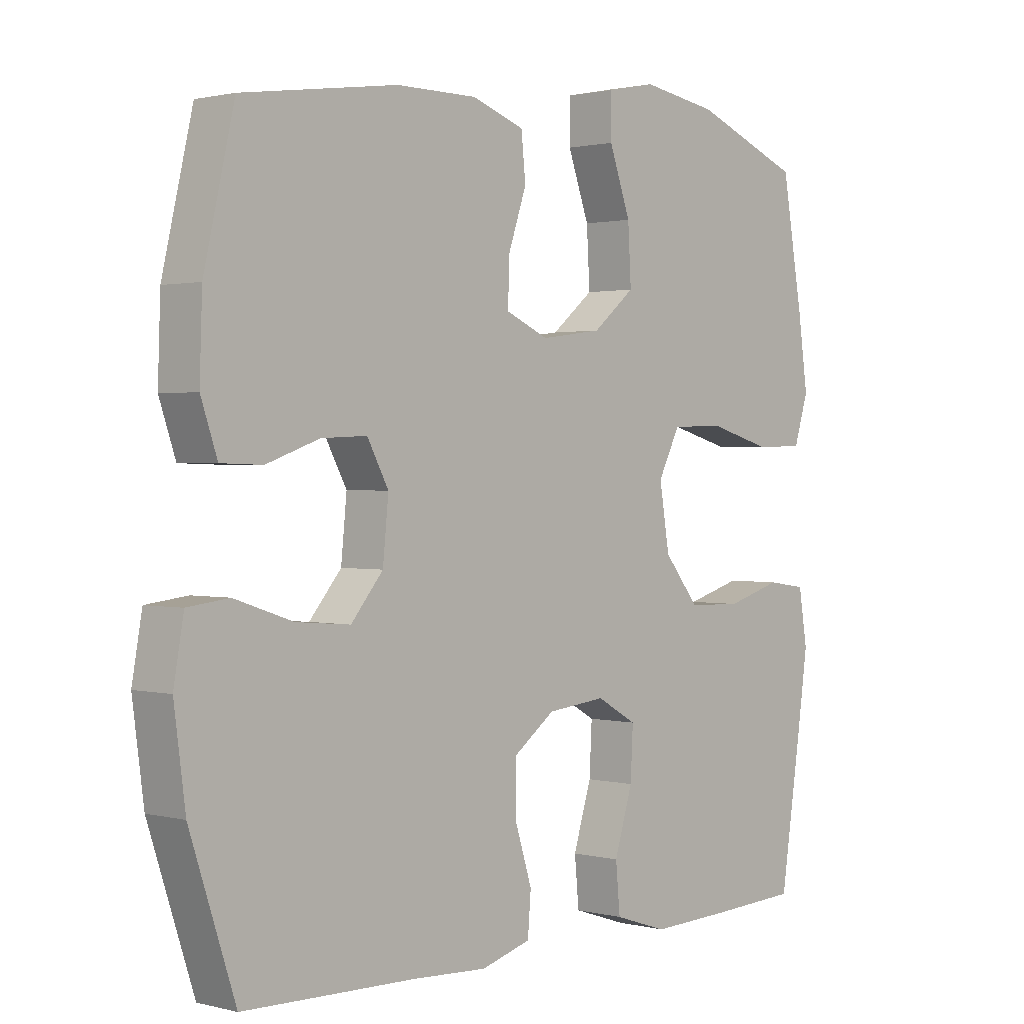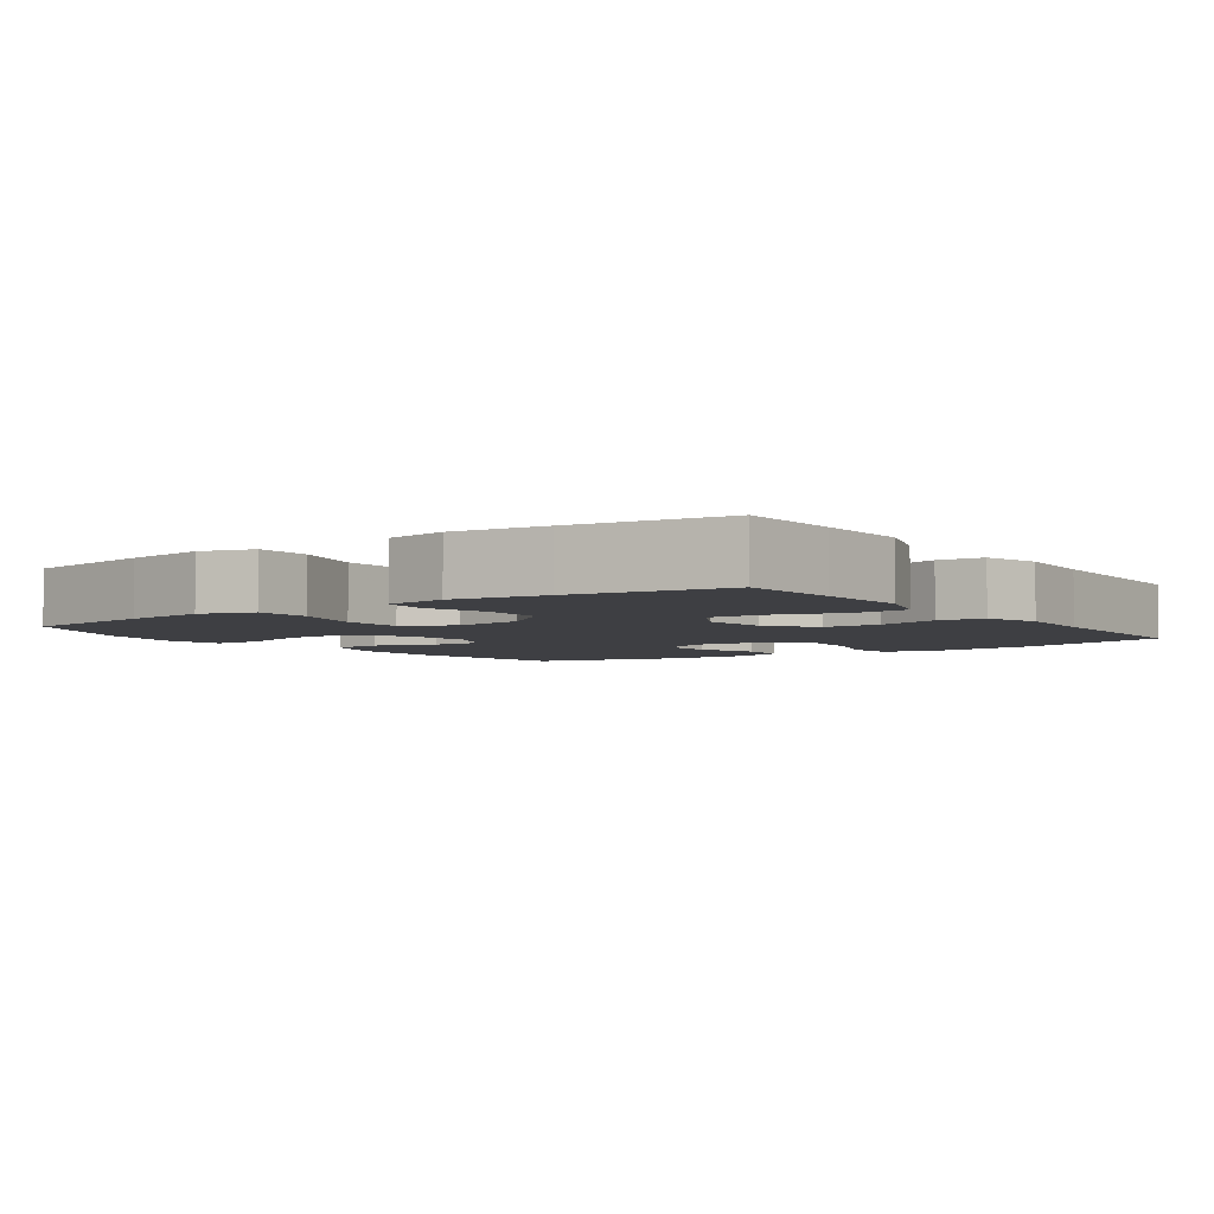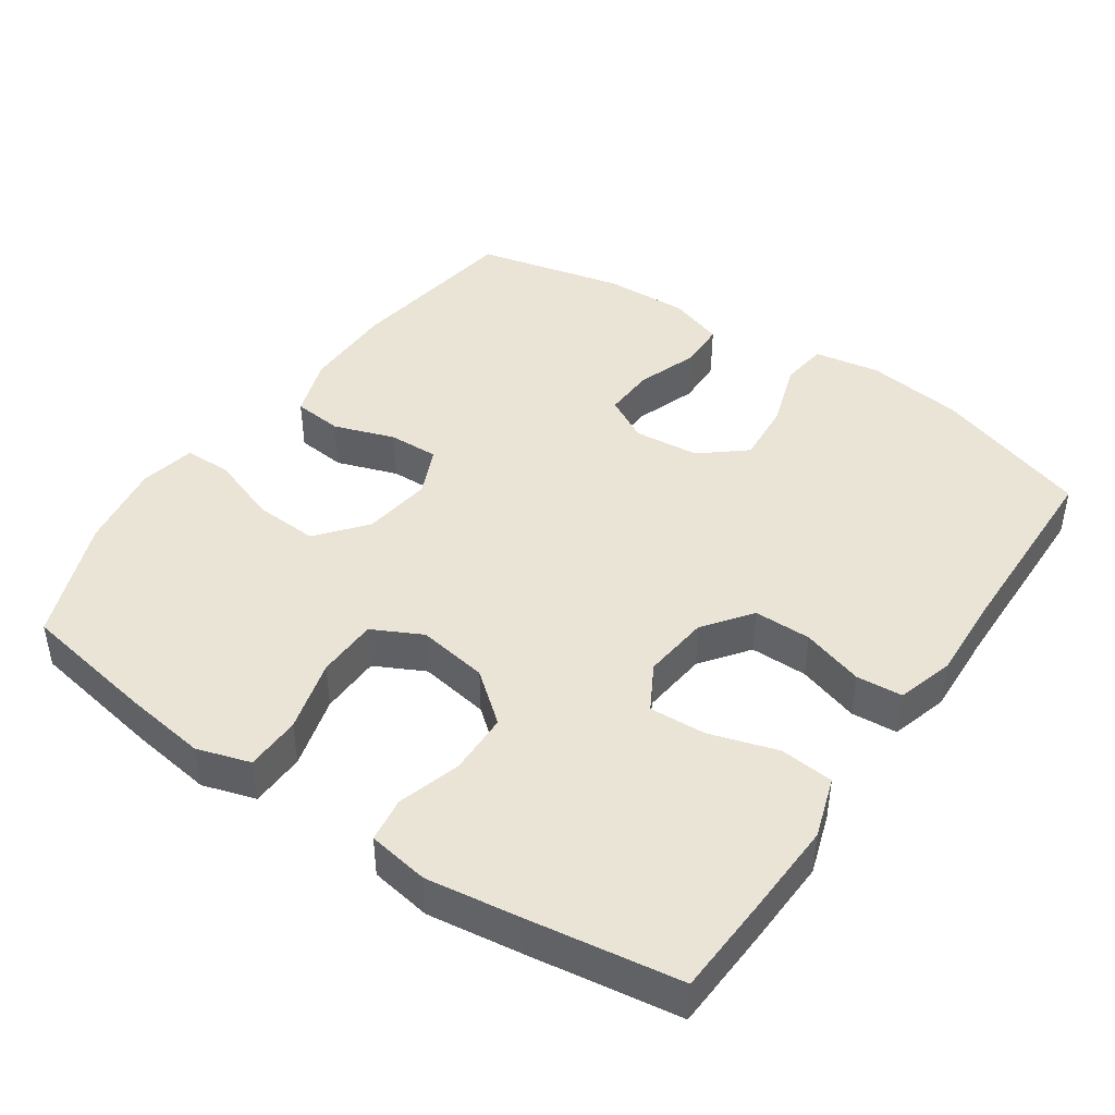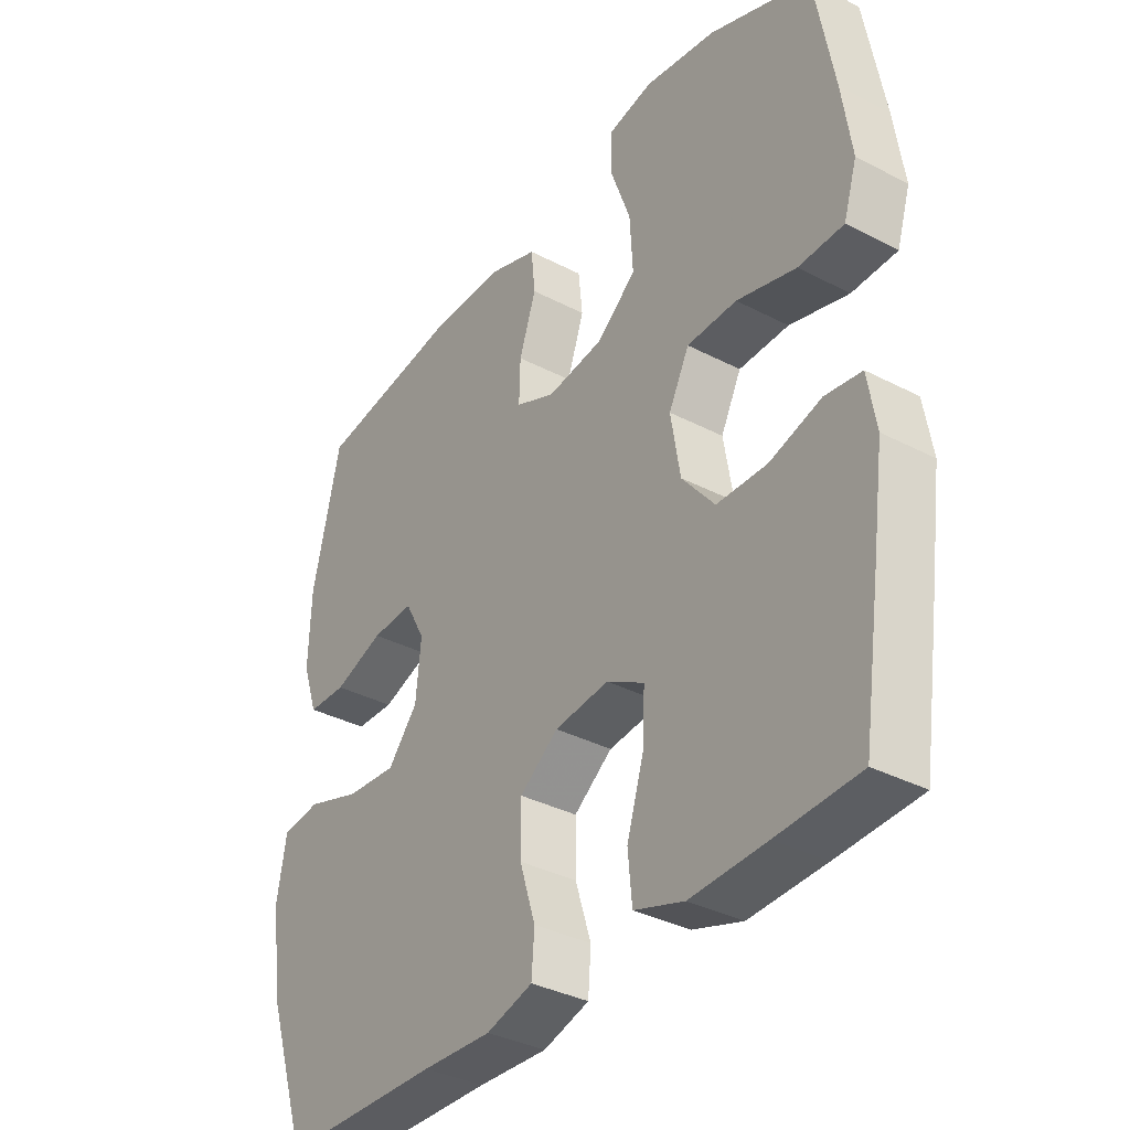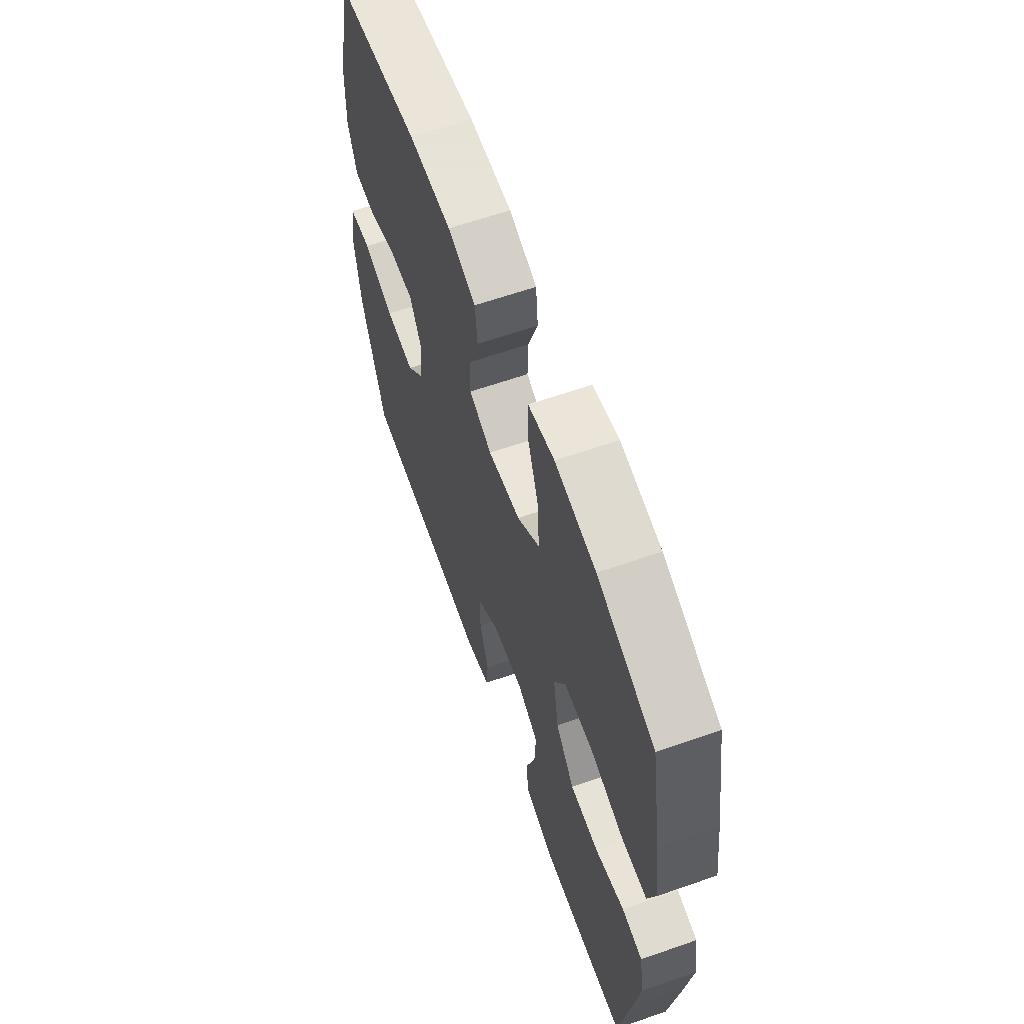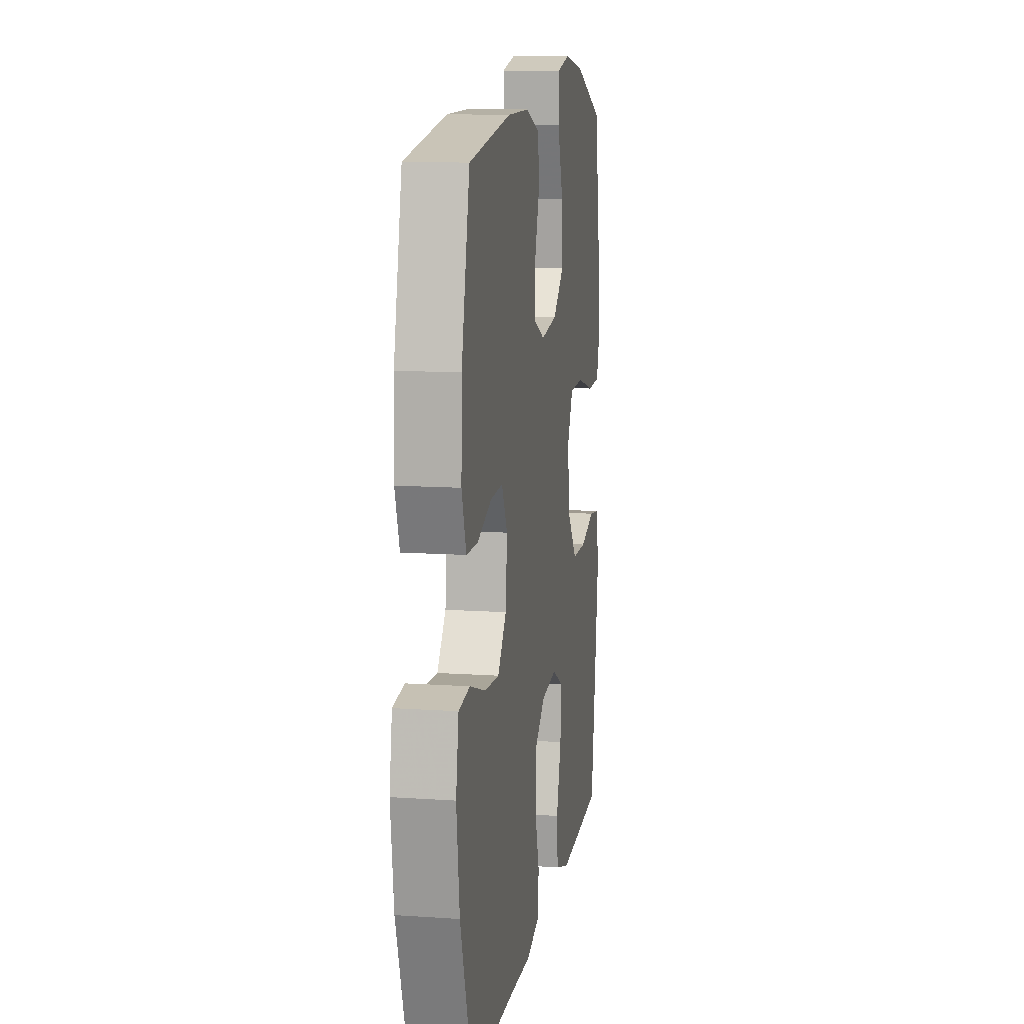
<metadata>
{"format":"obj","ext":"obj","renderer":"f3d","projection":"perspective","resolution":1024,"background":"white","views":[{"elev":1.2,"azim":-47.4,"up":"+Z"},{"elev":-4.2,"azim":125.4,"up":"+Y"},{"elev":43.8,"azim":124.4,"up":"+Y"},{"elev":-35.6,"azim":55.5,"up":"+Z"},{"elev":62.8,"azim":70.5,"up":"+Z"},{"elev":11.9,"azim":-80.7,"up":"+Z"}]}
</metadata>
<code>
v -0.5 0.07 -0.5
v -0.572 0.07 -0.282
v -0.59 0.07 -0.146
v -0.574 0.07 -0.055
v -0.508 0.07 -0.047
v -0.415 0.07 -0.078
v -0.329 0.07 -0.085
v -0.278 0.07 -0.024
v -0.269 0.07 0.067
v -0.303 0.07 0.13
v -0.375 0.07 0.127
v -0.46 0.07 0.097
v -0.526 0.07 0.099
v -0.552 0.07 0.175
v -0.548 0.07 0.293
v -0.5 0.07 0.5
v -0.253 0.07 0.536
v -0.125 0.07 0.536
v -0.041 0.07 0.507
v -0.034 0.07 0.438
v -0.063 0.07 0.353
v -0.065 0.07 0.283
v 0.003 0.07 0.253
v 0.1 0.07 0.266
v 0.167 0.07 0.321
v 0.162 0.07 0.41
v 0.128 0.07 0.505
v 0.128 0.07 0.572
v 0.206 0.07 0.588
v 0.328 0.07 0.568
v 0.5 0.07 0.5
v 0.533 0.07 0.31
v 0.549 0.07 0.196
v 0.526 0.07 0.122
v 0.449 0.07 0.12
v 0.348 0.07 0.148
v 0.263 0.07 0.146
v 0.228 0.07 0.077
v 0.244 0.07 -0.021
v 0.3 0.07 -0.09
v 0.386 0.07 -0.092
v 0.474 0.07 -0.066
v 0.536 0.07 -0.075
v 0.55 0.07 -0.16
v 0.532 0.07 -0.288
v 0.5 0.07 -0.5
v 0.36 0.07 -0.507
v 0.231 0.07 -0.512
v 0.146 0.07 -0.484
v 0.139 0.07 -0.409
v 0.168 0.07 -0.315
v 0.172 0.07 -0.236
v 0.108 0.07 -0.2
v 0.015 0.07 -0.21
v -0.051 0.07 -0.259
v -0.051 0.07 -0.339
v -0.024 0.07 -0.425
v -0.029 0.07 -0.489
v -0.108 0.07 -0.512
v -0.227 0.07 -0.506
v -0.5 0 -0.5
v -0.572 0 -0.282
v -0.59 0 -0.146
v -0.574 0 -0.055
v -0.508 0 -0.047
v -0.415 0 -0.078
v -0.329 0 -0.085
v -0.278 0 -0.024
v -0.269 0 0.067
v -0.303 0 0.13
v -0.375 0 0.127
v -0.46 0 0.097
v -0.526 0 0.099
v -0.552 0 0.175
v -0.548 0 0.293
v -0.5 0 0.5
v -0.253 0 0.536
v -0.125 0 0.536
v -0.041 0 0.507
v -0.034 0 0.438
v -0.063 0 0.353
v -0.065 0 0.283
v 0.003 0 0.253
v 0.1 0 0.266
v 0.167 0 0.321
v 0.162 0 0.41
v 0.128 0 0.505
v 0.128 0 0.572
v 0.206 0 0.588
v 0.328 0 0.568
v 0.5 0 0.5
v 0.533 0 0.31
v 0.549 0 0.196
v 0.526 0 0.122
v 0.449 0 0.12
v 0.348 0 0.148
v 0.263 0 0.146
v 0.228 0 0.077
v 0.244 0 -0.021
v 0.3 0 -0.09
v 0.386 0 -0.092
v 0.474 0 -0.066
v 0.536 0 -0.075
v 0.55 0 -0.16
v 0.532 0 -0.288
v 0.5 0 -0.5
v 0.36 0 -0.507
v 0.231 0 -0.512
v 0.146 0 -0.484
v 0.139 0 -0.409
v 0.168 0 -0.315
v 0.172 0 -0.236
v 0.108 0 -0.2
v 0.015 0 -0.21
v -0.051 0 -0.259
v -0.051 0 -0.339
v -0.024 0 -0.425
v -0.029 0 -0.489
v -0.108 0 -0.512
v -0.227 0 -0.506
f 57 58 59 60
f 56 57 60 1
f 55 56 1 2
f 54 55 2 3
f 53 54 3 4
f 48 49 50 51
f 48 51 52
f 47 48 52
f 46 47 52
f 45 46 52
f 44 45 52 53
f 41 42 43 44
f 40 41 44 53
f 33 34 35 36
f 33 36 37
f 32 33 37
f 31 32 37
f 30 31 37
f 29 30 37 38
f 26 27 28 29
f 25 26 29 38
f 18 19 20 21
f 18 21 22
f 17 18 22
f 16 17 22
f 15 16 22
f 14 15 22 23
f 11 12 13 14
f 10 11 14 23
f 4 5 6
f 53 4 6
f 53 6 7
f 39 40 53 7
f 24 25 38 39
f 24 39 7 8
f 9 10 23 24
f 8 9 24
f 120 119 118 117
f 61 120 117 116
f 62 61 116 115
f 63 62 115 114
f 64 63 114 113
f 111 110 109 108
f 112 111 108
f 112 108 107
f 112 107 106
f 112 106 105
f 113 112 105 104
f 104 103 102 101
f 113 104 101 100
f 96 95 94 93
f 97 96 93
f 97 93 92
f 97 92 91
f 97 91 90
f 98 97 90 89
f 89 88 87 86
f 98 89 86 85
f 81 80 79 78
f 82 81 78
f 82 78 77
f 82 77 76
f 82 76 75
f 83 82 75 74
f 74 73 72 71
f 83 74 71 70
f 66 65 64
f 66 64 113
f 67 66 113
f 67 113 100 99
f 99 98 85 84
f 68 67 99 84
f 84 83 70 69
f 84 69 68
f 1 61 62 2
f 2 62 63 3
f 3 63 64 4
f 4 64 65 5
f 5 65 66 6
f 6 66 67 7
f 7 67 68 8
f 8 68 69 9
f 9 69 70 10
f 10 70 71 11
f 11 71 72 12
f 12 72 73 13
f 13 73 74 14
f 14 74 75 15
f 15 75 76 16
f 16 76 77 17
f 17 77 78 18
f 18 78 79 19
f 19 79 80 20
f 20 80 81 21
f 21 81 82 22
f 22 82 83 23
f 23 83 84 24
f 24 84 85 25
f 25 85 86 26
f 26 86 87 27
f 27 87 88 28
f 28 88 89 29
f 29 89 90 30
f 30 90 91 31
f 31 91 92 32
f 32 92 93 33
f 33 93 94 34
f 34 94 95 35
f 35 95 96 36
f 36 96 97 37
f 37 97 98 38
f 38 98 99 39
f 39 99 100 40
f 40 100 101 41
f 41 101 102 42
f 42 102 103 43
f 43 103 104 44
f 44 104 105 45
f 45 105 106 46
f 46 106 107 47
f 47 107 108 48
f 48 108 109 49
f 49 109 110 50
f 50 110 111 51
f 51 111 112 52
f 52 112 113 53
f 53 113 114 54
f 54 114 115 55
f 55 115 116 56
f 56 116 117 57
f 57 117 118 58
f 58 118 119 59
f 59 119 120 60
f 60 120 61 1

</code>
